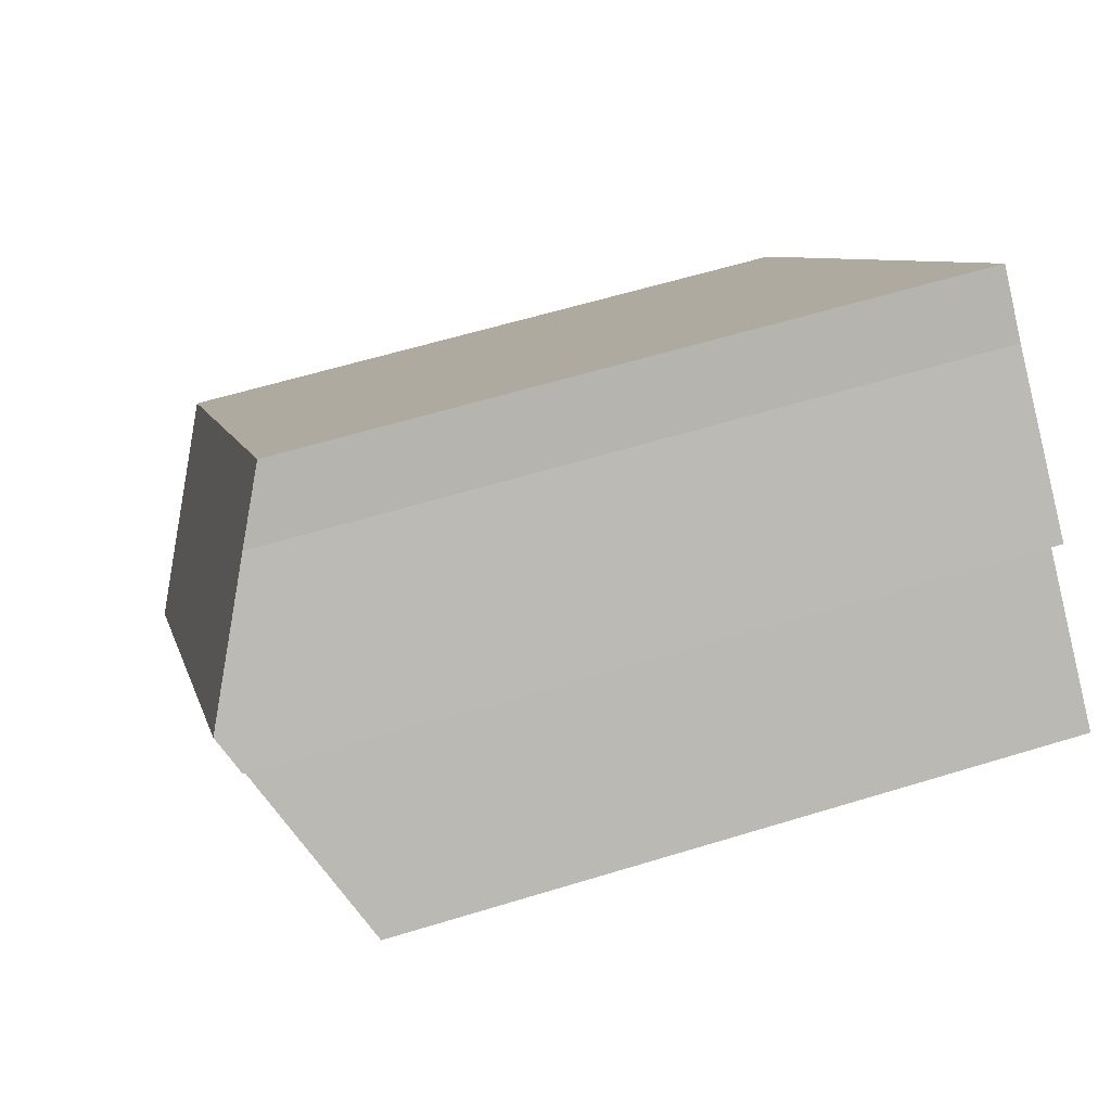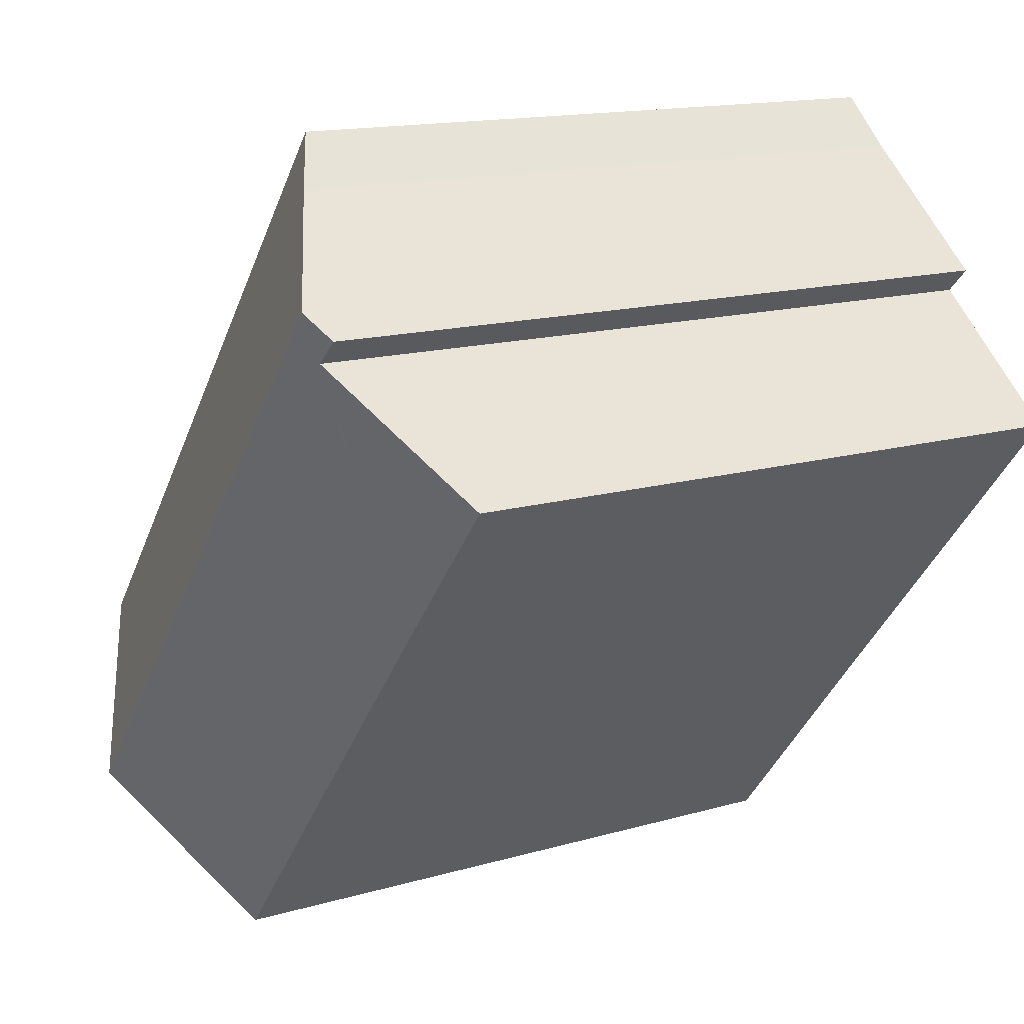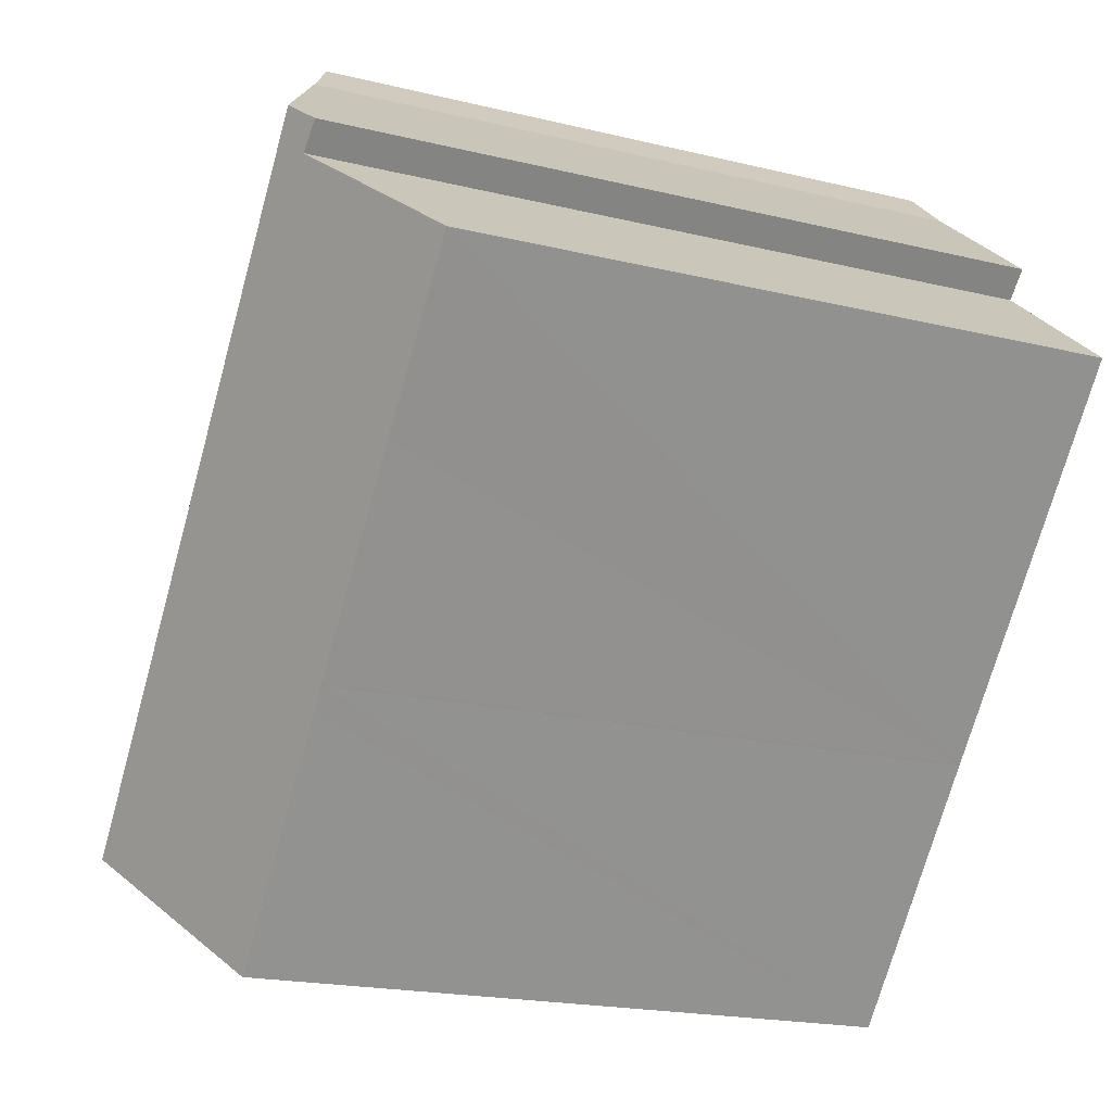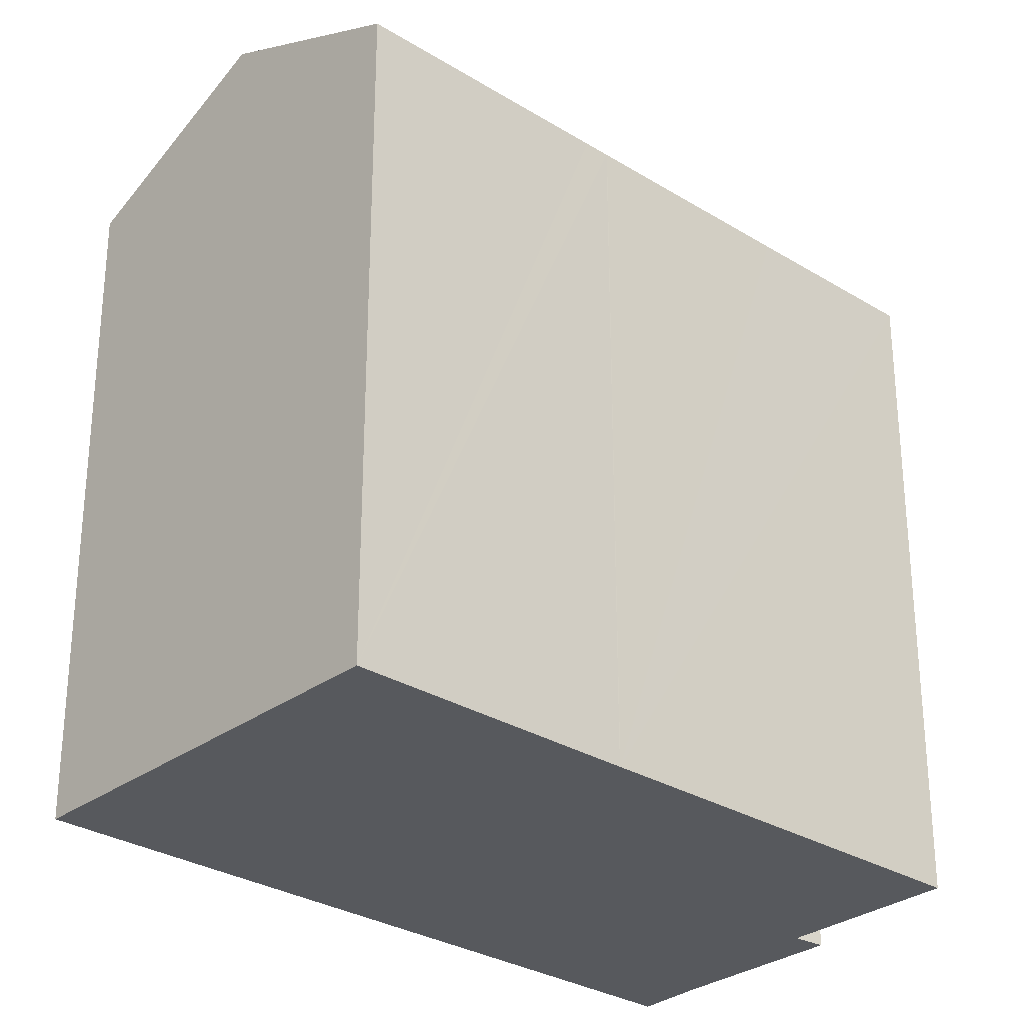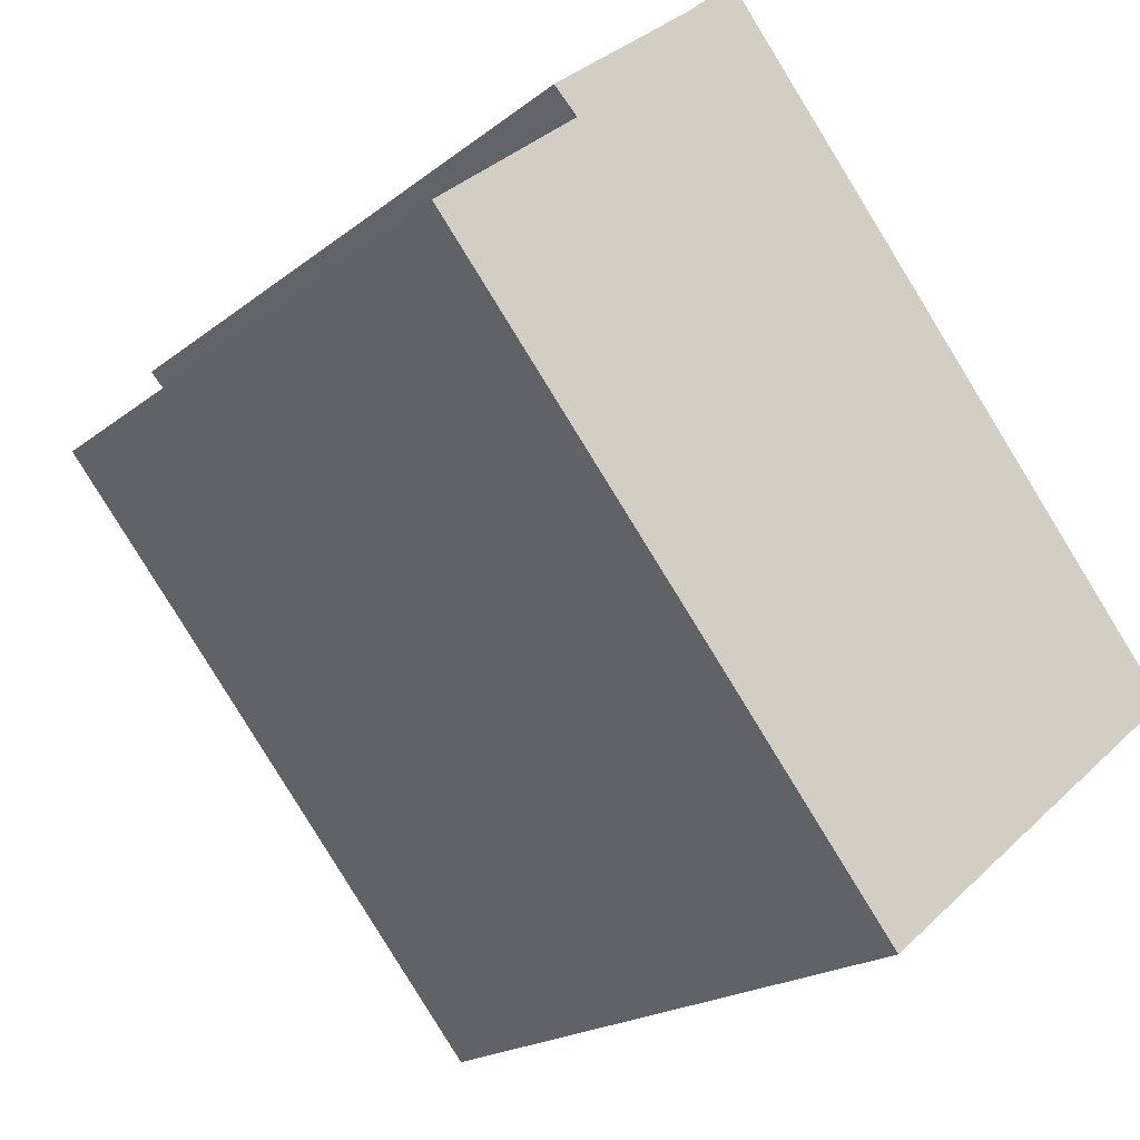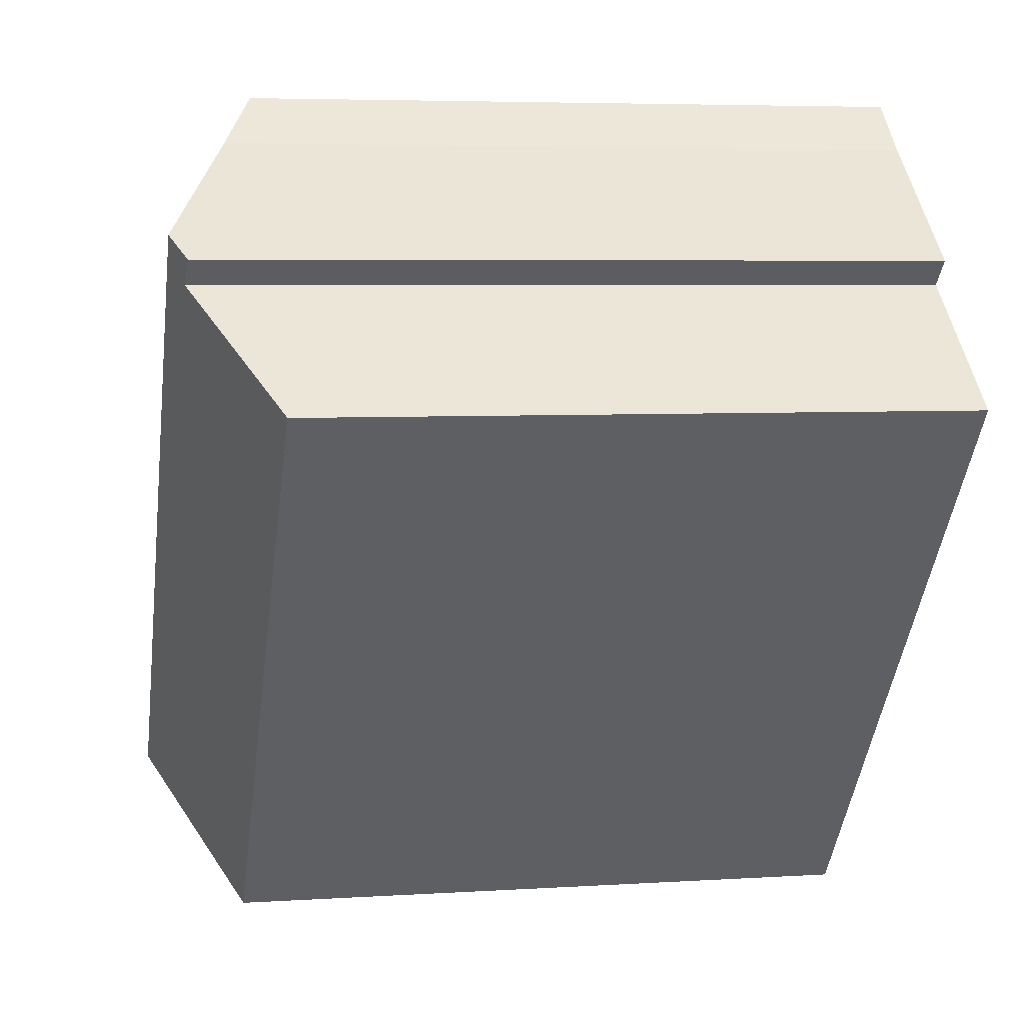
<metadata>
{"format":"obj","ext":"obj","renderer":"f3d","projection":"perspective","resolution":1024,"background":"white","views":[{"elev":58.6,"azim":-107.7,"up":"+Z"},{"elev":14.6,"azim":-122.3,"up":"+Z"},{"elev":-19.2,"azim":-114.8,"up":"+Z"},{"elev":-29.6,"azim":-171.9,"up":"+Y"},{"elev":-19.2,"azim":-34.8,"up":"+Z"},{"elev":5.3,"azim":-101.4,"up":"+Z"}]}
</metadata>
<code>
v  18.69 22.54 -12.51
v  8.651 19.78 -10.34
v  8.144 19.78 -9.732
v  12.35 19.79 -14.81
v  13.77 19.79 -16.52
v  12.44 19.79 -14.92
v  8.13 19.78 -9.716
v  4.349 22.54 4.899
v  23.65 19.76 -8.445
v  7.013 21.05 7.085
v  7.676 20.68 7.629
v  9.24 19.76 9.05
v  23.32 19.76 -8.038
v  23.49 19.76 -8.248
v  3.685 19.76 -4.381
v  4.211 22.11 3.505
v  0 19.74 1.209e-15
v  3.508 22.07 4.209
v  4.211 -2.146e-16 3.505
v  0 0 0
v  3.508 -2.577e-16 4.209
v  4.349 -3e-16 4.899
v  7.013 -4.338e-16 7.085
v  7.676 -4.671e-16 7.629
v  9.24 -5.542e-16 9.05
v  13.77 1.012e-15 -16.52
v  8.144 5.959e-16 -9.732
v  12.44 9.135e-16 -14.92
v  12.35 9.067e-16 -14.81
v  8.651 6.332e-16 -10.34
v  8.13 5.949e-16 -9.716
v  3.685 2.683e-16 -4.381
v  23.32 4.922e-16 -8.038
v  23.49 5.05e-16 -8.248
v  23.65 5.171e-16 -8.445
v  18.69 7.657e-16 -12.51
g defaultobject
f 1 2 3
f 2 1 4
f 4 1 5
f 4 5 6
f 7 1 3
f 8 9 1
f 9 8 10
f 9 10 11
f 9 11 12
f 9 12 13
f 9 13 14
f 7 8 1
f 8 7 15
f 8 15 16
f 16 15 17
f 8 16 18
f 17 19 16
f 19 17 20
f 18 10 8
f 10 18 21
f 10 21 11
f 11 21 22
f 11 22 23
f 11 23 24
f 24 12 11
f 12 24 25
f 19 18 16
f 18 19 21
f 26 6 5
f 6 26 4
f 4 26 2
f 2 26 3
f 3 26 27
f 27 26 28
f 27 28 29
f 27 29 30
f 27 7 3
f 7 27 31
f 31 15 7
f 15 31 17
f 17 31 20
f 20 31 32
f 25 13 12
f 13 25 33
f 13 33 14
f 14 33 9
f 9 33 34
f 9 34 35
f 9 5 1
f 5 9 35
f 5 35 26
f 26 35 36
f 36 28 26
f 28 36 35
f 28 35 34
f 28 34 29
f 29 34 33
f 29 33 30
f 30 33 25
f 30 25 27
f 27 25 31
f 31 25 32
f 32 25 19
f 32 19 20
f 19 25 24
f 19 24 22
f 19 22 21
f 22 24 23

</code>
